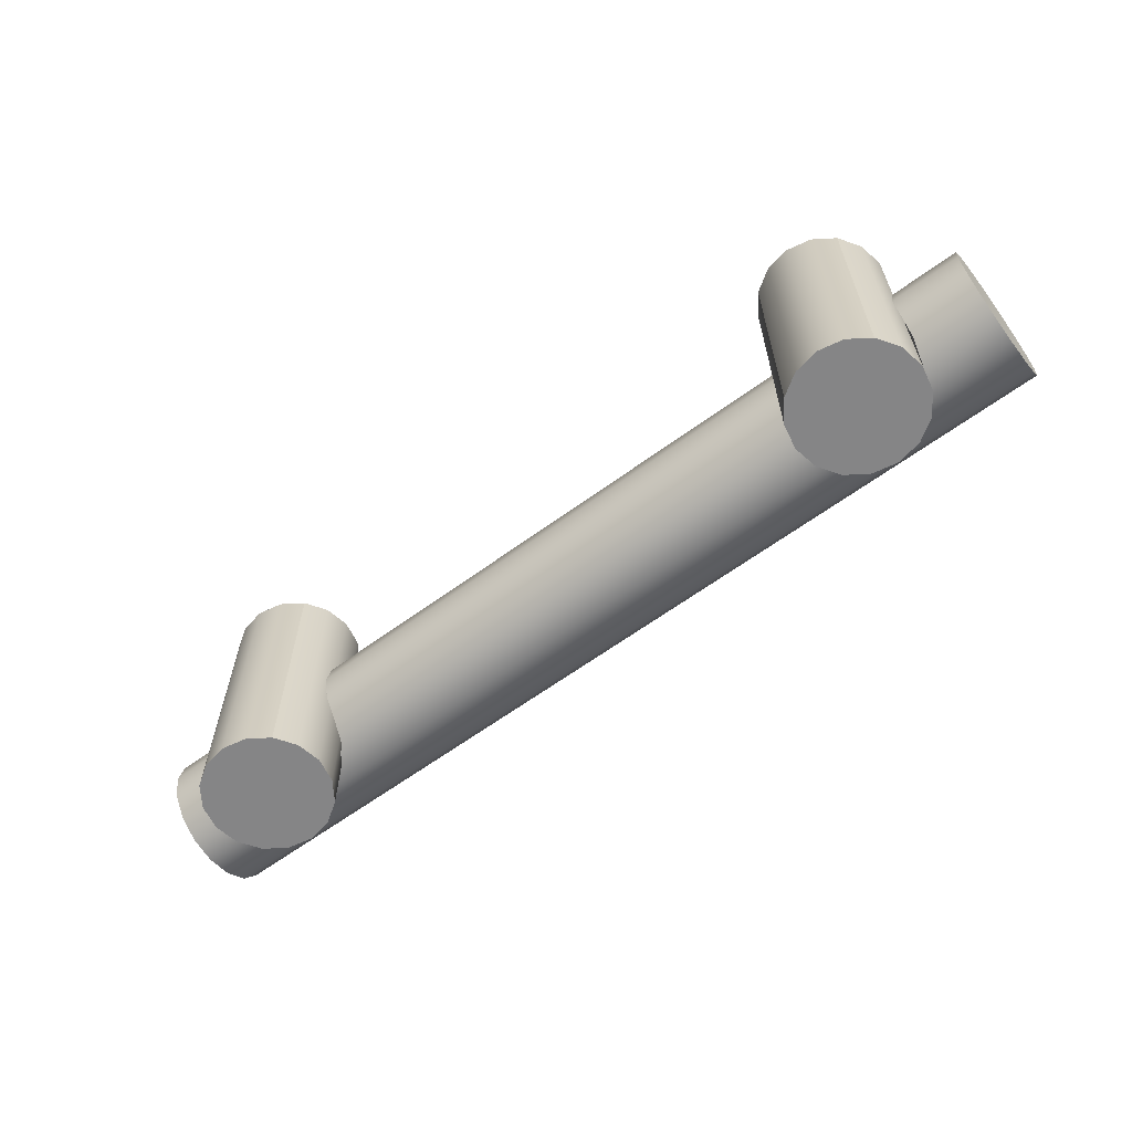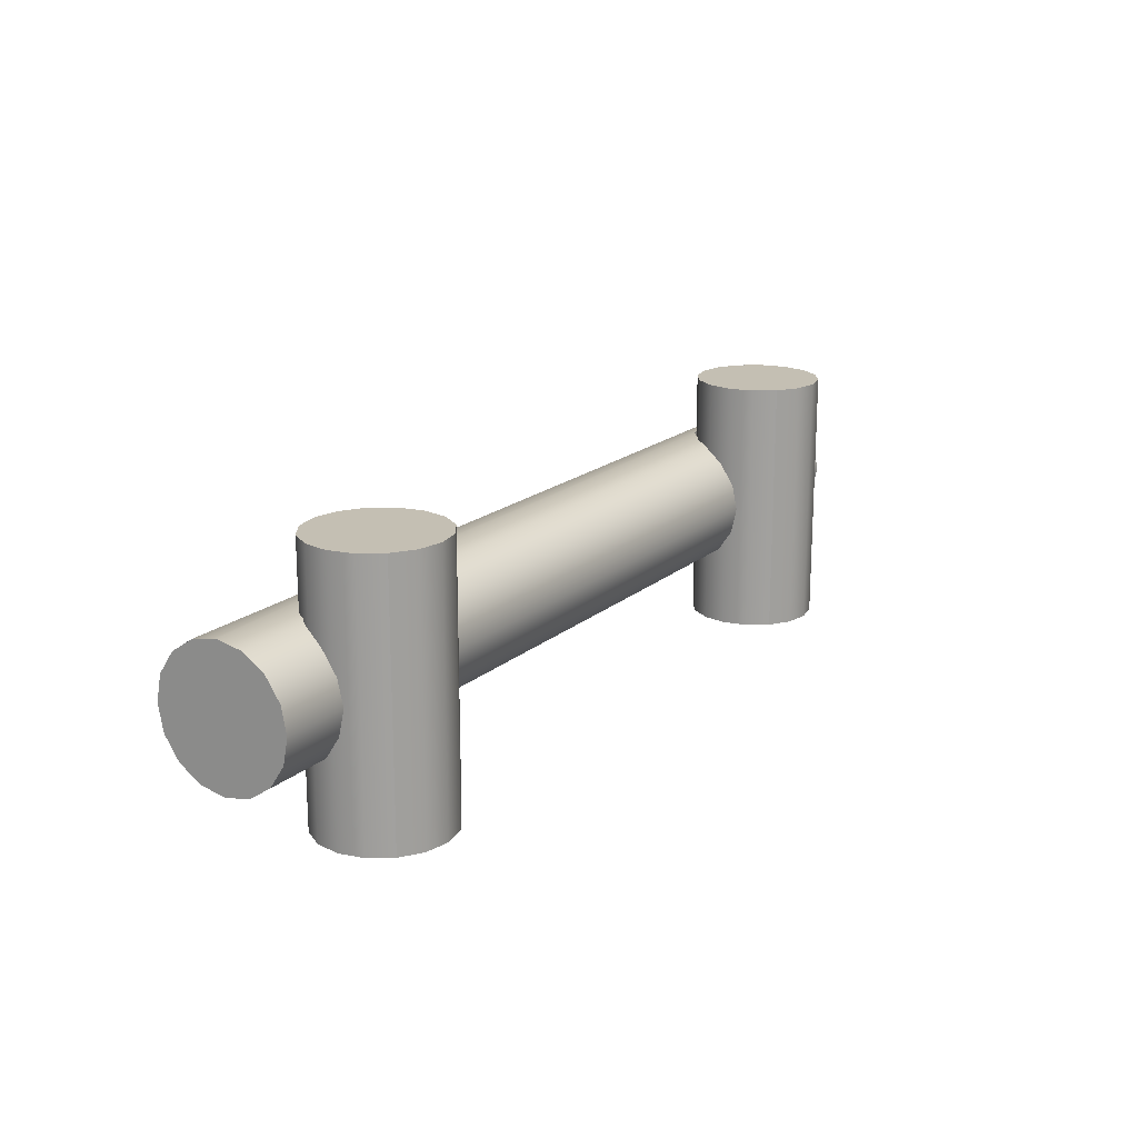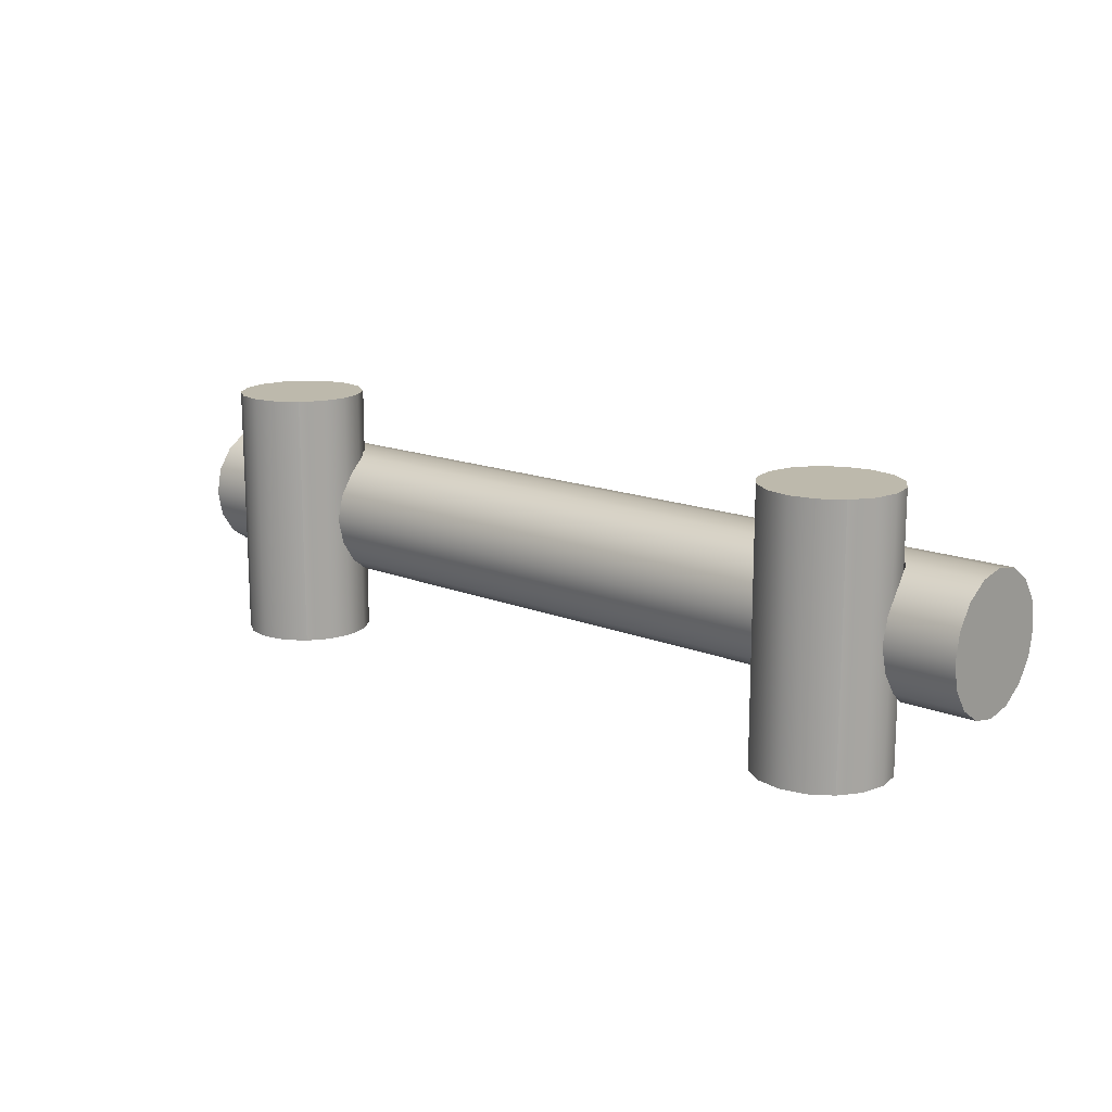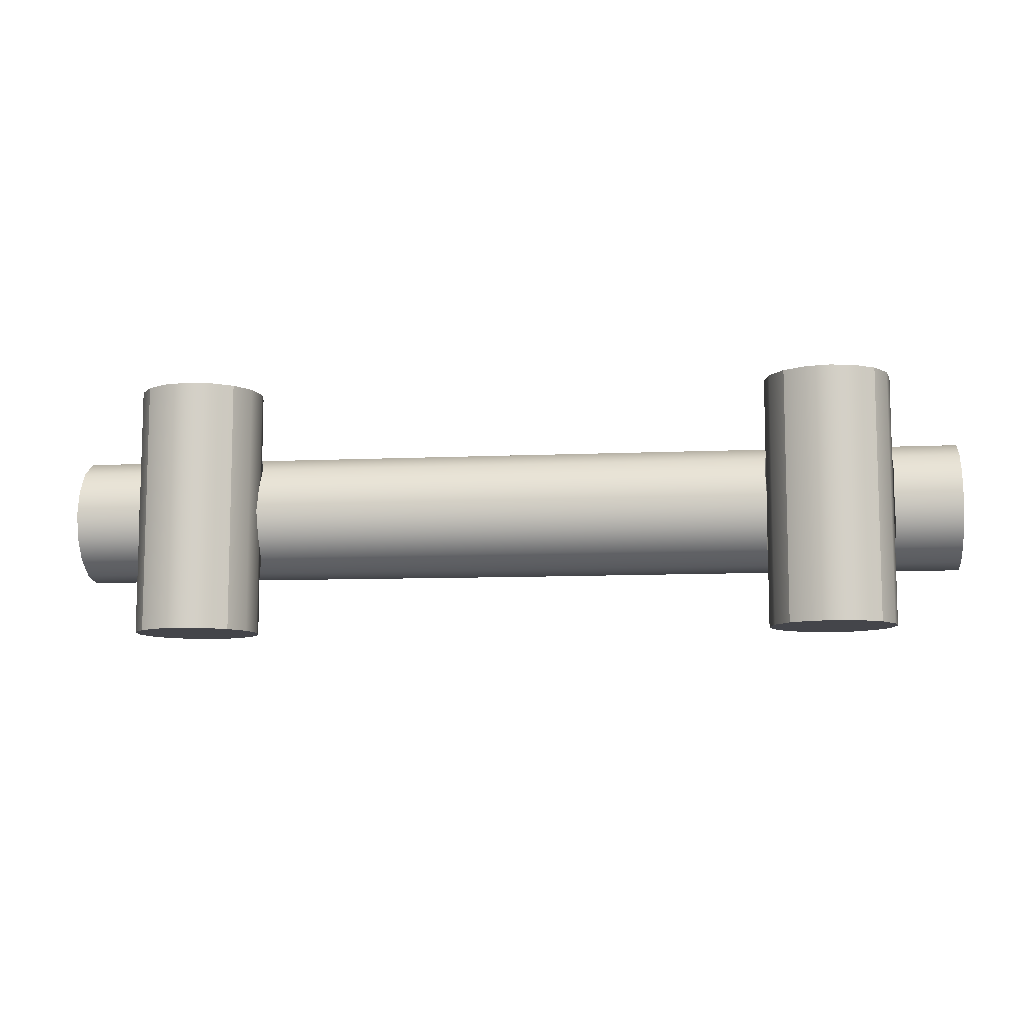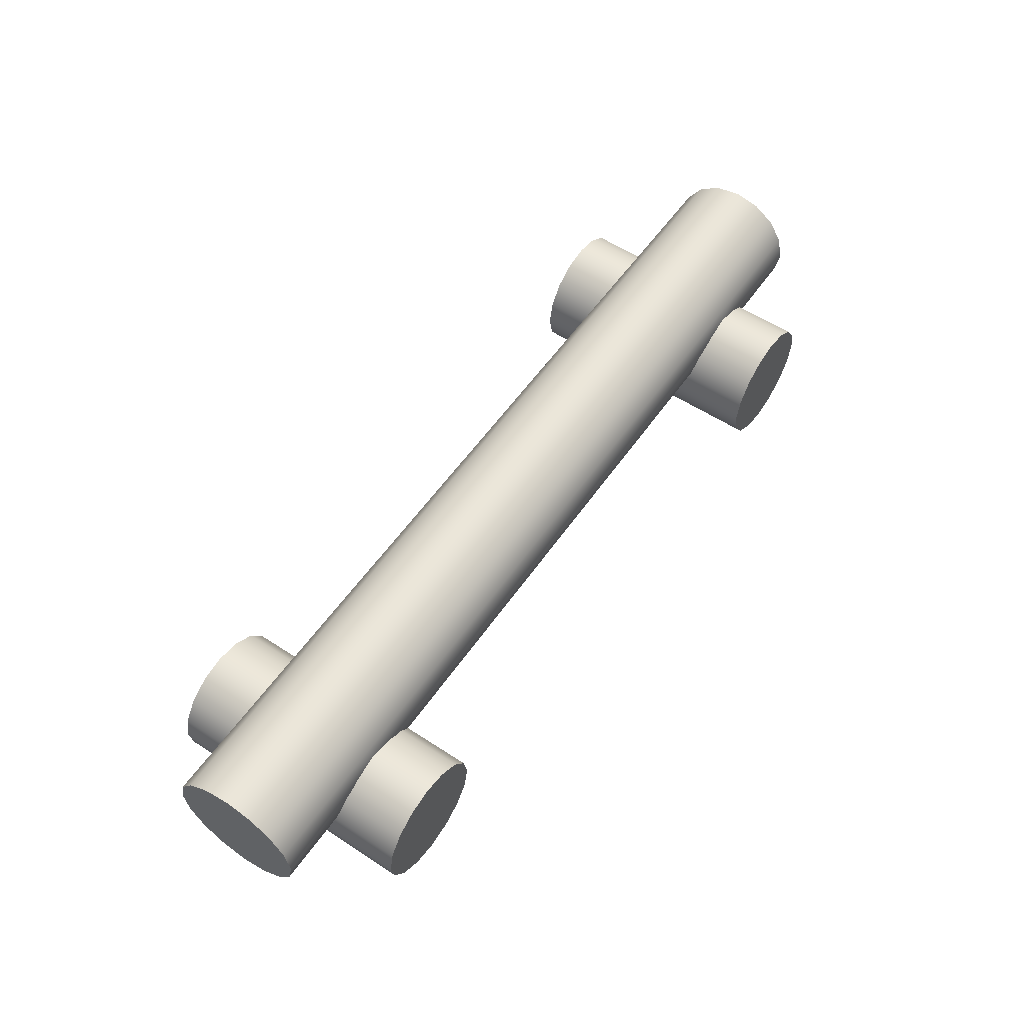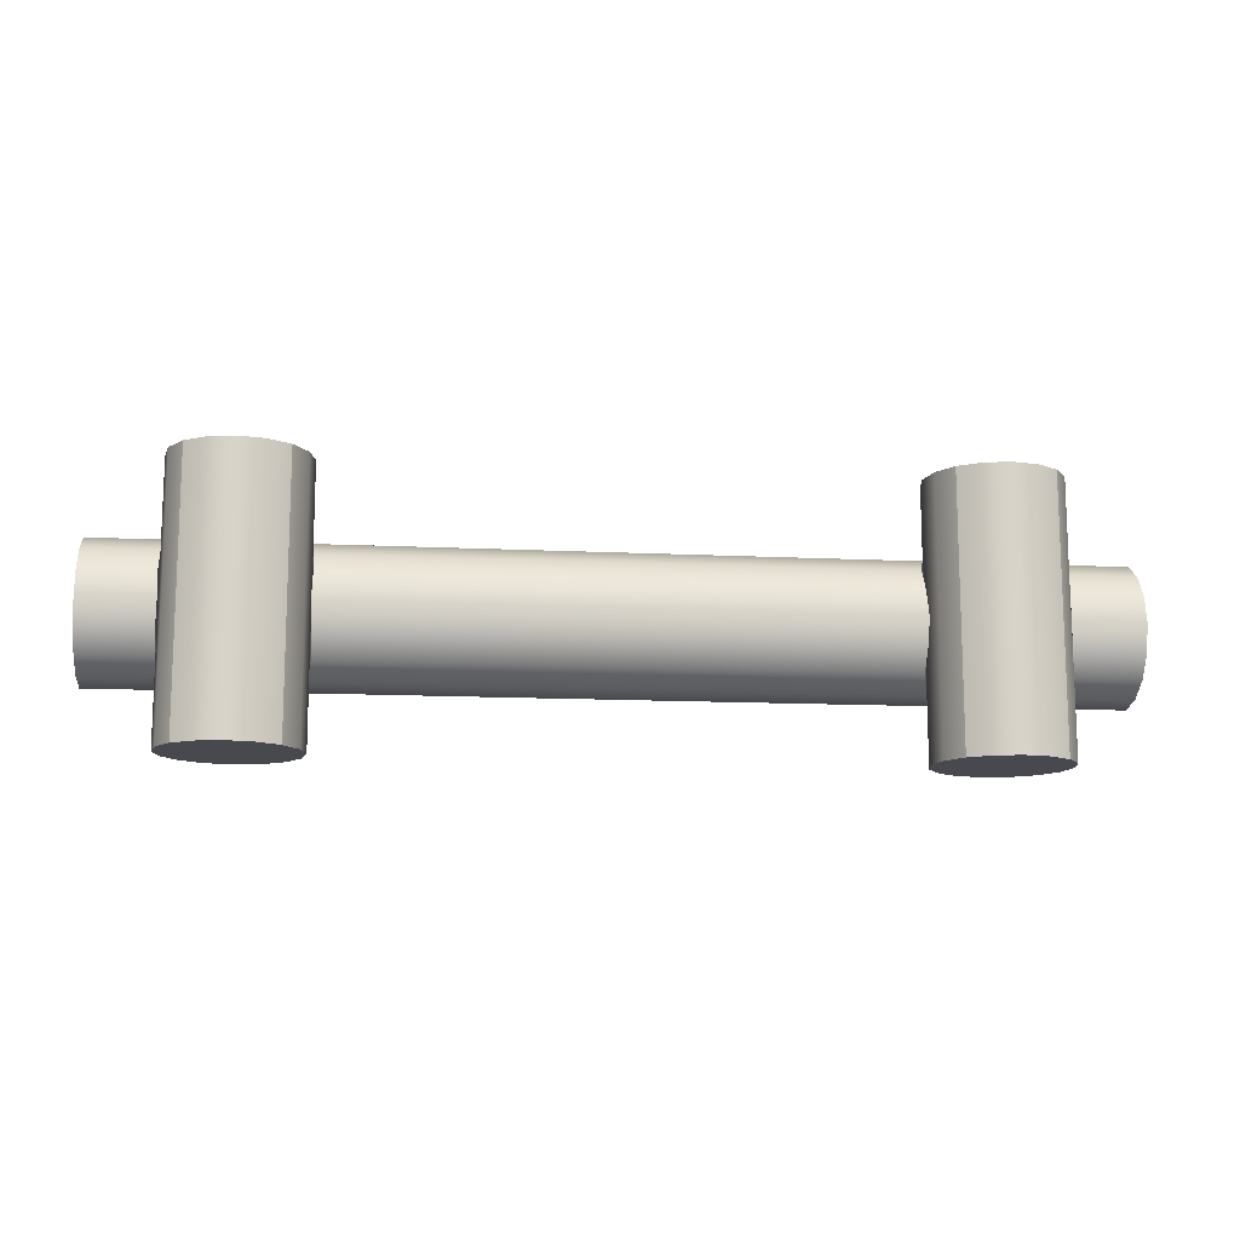
<metadata>
{"format":"obj","ext":"obj","renderer":"f3d","projection":"perspective","resolution":1024,"background":"white","views":[{"elev":-61.9,"azim":36.8,"up":"+Z"},{"elev":17.9,"azim":-57.8,"up":"+Z"},{"elev":15.0,"azim":41.0,"up":"+Z"},{"elev":-9.2,"azim":6.9,"up":"+Z"},{"elev":56.3,"azim":124.4,"up":"+Y"},{"elev":-12.7,"azim":-6.5,"up":"+Z"}]}
</metadata>
<code>
o Cylinder.001
v 3.15 0.7231 1.219
v 3.15 0.7231 -1.219
v 2.917 0.6767 -1.219
v 2.917 0.6767 1.219
v 2.719 0.5446 -1.219
v 2.719 0.5446 1.219
v 2.587 0.3468 -1.219
v 2.587 0.3468 1.219
v 2.54 0.1135 -1.219
v 2.54 0.1135 1.219
v 2.587 -0.1197 -1.219
v 2.587 -0.1197 1.219
v 2.719 -0.3175 -1.219
v 2.719 -0.3175 1.219
v 2.917 -0.4496 -1.219
v 2.917 -0.4496 1.219
v 3.15 -0.496 -1.219
v 3.15 -0.496 1.219
v 3.383 -0.4496 -1.219
v 3.383 -0.4496 1.219
v 3.581 -0.3175 -1.219
v 3.581 -0.3175 1.219
v 3.713 -0.1197 -1.219
v 3.713 -0.1197 1.219
v 3.76 0.1135 -1.219
v 3.76 0.1135 1.219
v 3.713 0.3468 -1.219
v 3.713 0.3468 1.219
v 3.581 0.5446 -1.219
v 3.581 0.5446 1.219
v 3.15 0.1135 -1.219
v 3.383 0.6767 -1.219
v 3.383 0.6767 1.219
v 3.15 0.1135 1.219
v -3.15 0.7231 1.219
v -2.917 0.6767 1.219
v -2.917 0.6767 -1.219
v -3.15 0.7231 -1.219
v -2.719 0.5446 1.219
v -2.719 0.5446 -1.219
v -2.587 0.3468 1.219
v -2.587 0.3468 -1.219
v -2.54 0.1135 1.219
v -2.54 0.1135 -1.219
v -2.587 -0.1197 1.219
v -2.587 -0.1197 -1.219
v -2.719 -0.3175 1.219
v -2.719 -0.3175 -1.219
v -2.917 -0.4496 1.219
v -2.917 -0.4496 -1.219
v -3.15 -0.496 1.219
v -3.15 -0.496 -1.219
v -3.383 -0.4496 1.219
v -3.383 -0.4496 -1.219
v -3.581 -0.3175 1.219
v -3.581 -0.3175 -1.219
v -3.713 -0.1197 1.219
v -3.713 -0.1197 -1.219
v -3.76 0.1135 1.219
v -3.76 0.1135 -1.219
v -3.713 0.3468 1.219
v -3.713 0.3468 -1.219
v -3.581 0.5446 1.219
v -3.581 0.5446 -1.219
v -3.383 0.6767 -1.219
v -3.15 0.1135 -1.219
v -3.383 0.6767 1.219
v -3.15 0.1135 1.219
f 1 2 3 4
f 4 3 5 6
f 6 5 7 8
f 8 7 9 10
f 10 9 11 12
f 12 11 13 14
f 14 13 15 16
f 16 15 17 18
f 18 17 19 20
f 20 19 21 22
f 22 21 23 24
f 24 23 25 26
f 26 25 27 28
f 28 27 29 30
f 29 31 2 32
f 30 29 32 33
f 33 32 2 1
f 33 34 28 30
f 33 1 4 34
f 8 34 4 6
f 12 34 8 10
f 16 34 12 14
f 20 34 16 18
f 24 34 20 22
f 28 34 24 26
f 25 31 29 27
f 21 31 25 23
f 17 31 21 19
f 13 31 17 15
f 9 31 13 11
f 5 31 9 7
f 2 31 5 3
f 35 36 37 38
f 36 39 40 37
f 39 41 42 40
f 41 43 44 42
f 43 45 46 44
f 45 47 48 46
f 47 49 50 48
f 49 51 52 50
f 51 53 54 52
f 53 55 56 54
f 55 57 58 56
f 57 59 60 58
f 59 61 62 60
f 61 63 64 62
f 64 65 38 66
f 63 67 65 64
f 67 35 38 65
f 67 63 61 68
f 67 68 36 35
f 41 39 36 68
f 45 43 41 68
f 49 47 45 68
f 53 51 49 68
f 57 55 53 68
f 61 59 57 68
f 60 62 64 66
f 56 58 60 66
f 52 54 56 66
f 48 50 52 66
f 44 46 48 66
f 40 42 44 66
f 38 37 40 66
o Cylinder
v 0 0 -0
v 2.543 0 -0
v 2.533 0.04796 0.2411
v 0 0.04796 0.2411
v 3.403 1.212 0.2411
v 4.41 1.212 0.2411
v 4.41 1.26 0
v 3.403 1.26 0
v 4.41 1.212 -0.2411
v 3.403 1.212 -0.2411
v 0 0.04796 -0.2411
v 2.533 0.04796 -0.2411
v 3.403 1.075 0.4455
v 4.41 1.075 0.4455
v 0 0.1845 -0.4455
v 2.534 0.1845 -0.4455
v 3.403 0.8711 0.582
v 4.41 0.8711 0.582
v 0 0.3889 -0.582
v 2.591 0.3889 -0.582
v 0 0.63 0.63
v 2.909 0.6956 0.617
v 2.914 0.8711 0.582
v 0 0.8711 0.582
v 0 0.63 -0.63
v 2.909 0.6956 -0.617
v 0 0.3889 0.582
v 2.591 0.3889 0.582
v 0 0.8711 -0.582
v 2.914 0.8711 -0.582
v 0 0.1845 0.4455
v 2.534 0.1845 0.4455
v 3.403 1.075 -0.4455
v 4.41 1.075 -0.4455
v 4.41 0.8711 -0.582
v 3.403 0.8711 -0.582
v 3.767 0.04796 0.2411
v 4.41 0.04796 0.2411
v 4.41 0.1845 0.4455
v 3.766 0.1845 0.4455
v 3.767 0.04796 -0.2411
v 3.757 0 -0
v 3.766 0.1845 -0.4455
v 4.41 0.1845 -0.4455
v 4.41 0.04796 -0.2411
v 4.41 0 -0
v 3.15 0.7435 -0.6074
v 3.15 0.7435 0.6074
v 3.391 0.6956 -0.617
v 4.41 0.63 -0.63
v 4.41 0.3889 -0.582
v 3.709 0.3889 -0.582
v 4.41 0.3889 0.582
v 3.709 0.3889 0.582
v 3.391 0.6956 0.617
v 4.41 0.63 0.63
v 0 1.212 -0.2411
v 2.914 1.212 -0.2411
v 2.914 1.075 -0.4455
v 0 1.075 -0.4455
v 2.914 1.075 0.4455
v 0 1.075 0.4455
v 2.914 1.212 0.2411
v 0 1.212 0.2411
v 0 1.26 0
v 2.914 1.26 0
v 3.159 1.212 -0.2411
v 3.159 1.075 -0.4455
v 3.159 0.8711 -0.582
v 3.159 0.8711 0.582
v 3.159 1.075 0.4455
v 3.159 1.212 0.2411
v 3.159 1.26 0
v 4.41 0.63 0
v -2.533 0.04796 0.2411
v -2.543 0 -0
v -3.403 1.212 0.2411
v -3.403 1.26 0
v -4.41 1.26 1e-06
v -4.41 1.212 0.2411
v -3.403 1.212 -0.2411
v -4.41 1.212 -0.2411
v -2.533 0.04796 -0.2411
v -3.403 1.075 0.4455
v -4.41 1.075 0.4455
v -2.534 0.1845 -0.4455
v -3.403 0.8711 0.582
v -4.41 0.8711 0.582
v -2.591 0.3889 -0.582
v -2.914 0.8711 0.582
v -2.909 0.6956 0.617
v -2.909 0.6956 -0.617
v -2.591 0.3889 0.582
v -2.914 0.8711 -0.582
v -2.534 0.1845 0.4455
v -3.403 1.075 -0.4455
v -3.403 0.8711 -0.582
v -4.41 0.8711 -0.582
v -4.41 1.075 -0.4455
v -3.767 0.04796 0.2411
v -3.766 0.1845 0.4455
v -4.41 0.1845 0.4455
v -4.41 0.04796 0.2411
v -3.757 0 -0
v -3.767 0.04796 -0.2411
v -3.766 0.1845 -0.4455
v -4.41 0.04796 -0.2411
v -4.41 0.1845 -0.4455
v -4.41 1e-06 -0
v -3.15 0.7435 0.6074
v -3.15 0.7435 -0.6074
v -3.391 0.6956 -0.617
v -3.709 0.3889 -0.582
v -4.41 0.3889 -0.582
v -4.41 0.63 -0.63
v -3.709 0.3889 0.582
v -4.41 0.3889 0.582
v -3.391 0.6956 0.617
v -4.41 0.63 0.63
v -2.914 1.075 -0.4455
v -2.914 1.212 -0.2411
v -2.914 1.075 0.4455
v -2.914 1.212 0.2411
v -2.914 1.26 0
v -3.159 1.212 -0.2411
v -3.159 1.075 -0.4455
v -3.159 0.8711 -0.582
v -3.159 0.8711 0.582
v -3.159 1.075 0.4455
v -3.159 1.212 0.2411
v -3.159 1.26 0
v -4.41 0.63 1e-06
f 69 70 71 72
f 73 74 75 76
f 76 75 77 78
f 79 80 70 69
f 81 82 74 73
f 83 84 80 79
f 85 86 82 81
f 87 88 84 83
f 89 90 91 92
f 93 94 88 87
f 95 96 90 89
f 97 98 94 93
f 99 100 96 95
f 101 102 103 104
f 72 71 100 99
f 78 77 102 101
f 96 88 94 90
f 71 80 84 88 96 100
f 105 106 107 108
f 105 109 110
f 111 112 113 109
f 110 114 106 105
f 109 113 114 110
f 90 94 115 116
f 117 118 119 120
f 108 107 121 122
f 120 119 112 111
f 116 115 117 123
f 122 120 111 109 105 108
f 123 117 120 122
f 122 121 124 123
f 80 71 70
f 125 126 127 128
f 128 127 98 97
f 92 91 129 130
f 130 129 131 132
f 133 134 126 125
f 132 131 134 133
f 135 78 101 136
f 136 101 104 137
f 138 85 81 139
f 139 81 73 140
f 141 76 78 135
f 140 73 76 141
f 131 140 141 134
f 134 141 135 126
f 129 139 140 131
f 91 138 139 129
f 127 136 137 98
f 126 135 136 127
f 91 90 116 138
f 138 116 123 85
f 85 123 124 86
f 117 104 103 118
f 115 137 104 117
f 94 98 137 115
f 75 74 82 142
f 82 86 124 142
f 124 121 107 142
f 107 106 114 142
f 114 113 112 142
f 112 119 118 142
f 118 103 102 142
f 102 77 75 142
f 69 72 143 144
f 145 146 147 148
f 146 149 150 147
f 79 69 144 151
f 152 145 148 153
f 83 79 151 154
f 155 152 153 156
f 87 83 154 157
f 89 92 158 159
f 93 87 157 160
f 95 89 159 161
f 97 93 160 162
f 99 95 161 163
f 164 165 166 167
f 72 99 163 143
f 149 164 167 150
f 161 159 160 157
f 143 163 161 157 154 151
f 168 169 170 171
f 168 172 173
f 174 173 175 176
f 172 168 171 177
f 173 172 177 175
f 159 178 179 160
f 180 181 182 183
f 169 184 185 170
f 181 174 176 182
f 178 186 180 179
f 184 169 168 173 174 181
f 186 184 181 180
f 184 186 187 185
f 151 144 143
f 125 128 188 189
f 128 97 162 188
f 92 130 190 158
f 130 132 191 190
f 133 125 189 192
f 132 133 192 191
f 193 194 164 149
f 194 195 165 164
f 196 197 152 155
f 197 198 145 152
f 199 193 149 146
f 198 199 146 145
f 191 192 199 198
f 192 189 193 199
f 190 191 198 197
f 158 190 197 196
f 188 162 195 194
f 189 188 194 193
f 158 196 178 159
f 196 155 186 178
f 155 156 187 186
f 180 183 166 165
f 179 180 165 195
f 160 179 195 162
f 147 200 153 148
f 153 200 187 156
f 187 200 170 185
f 170 200 177 171
f 177 200 176 175
f 176 200 183 182
f 183 200 167 166
f 167 200 147 150

</code>
